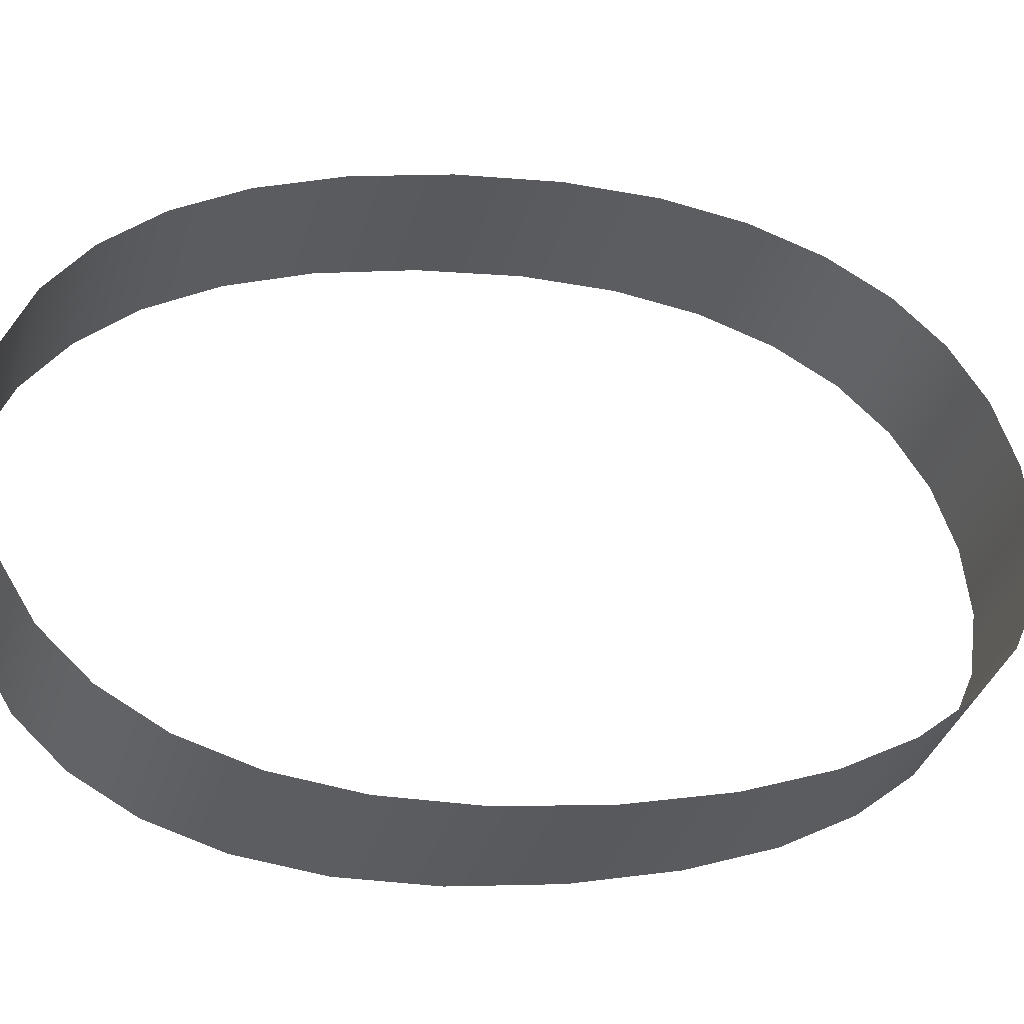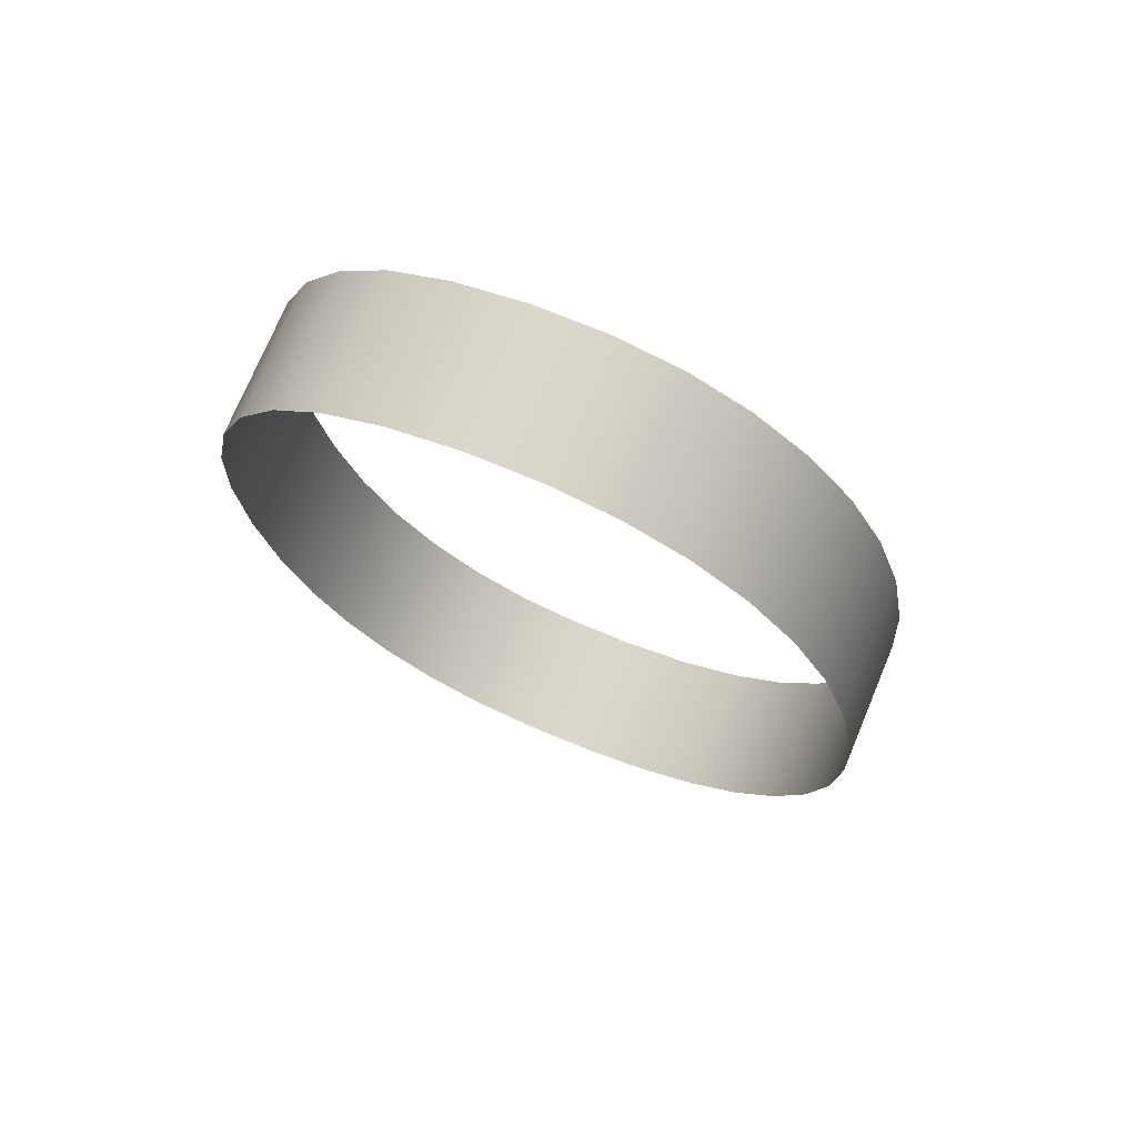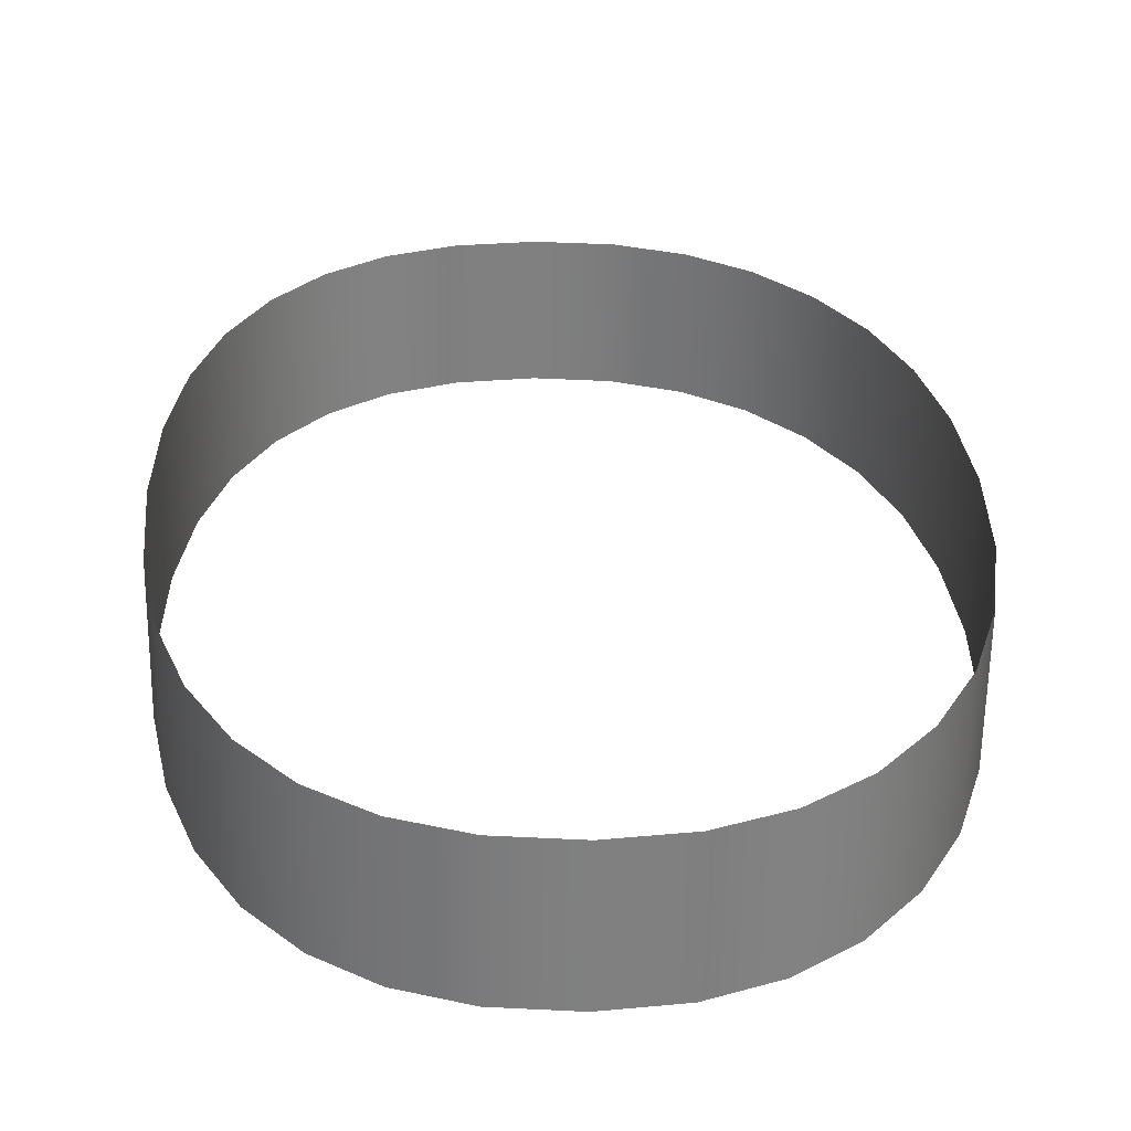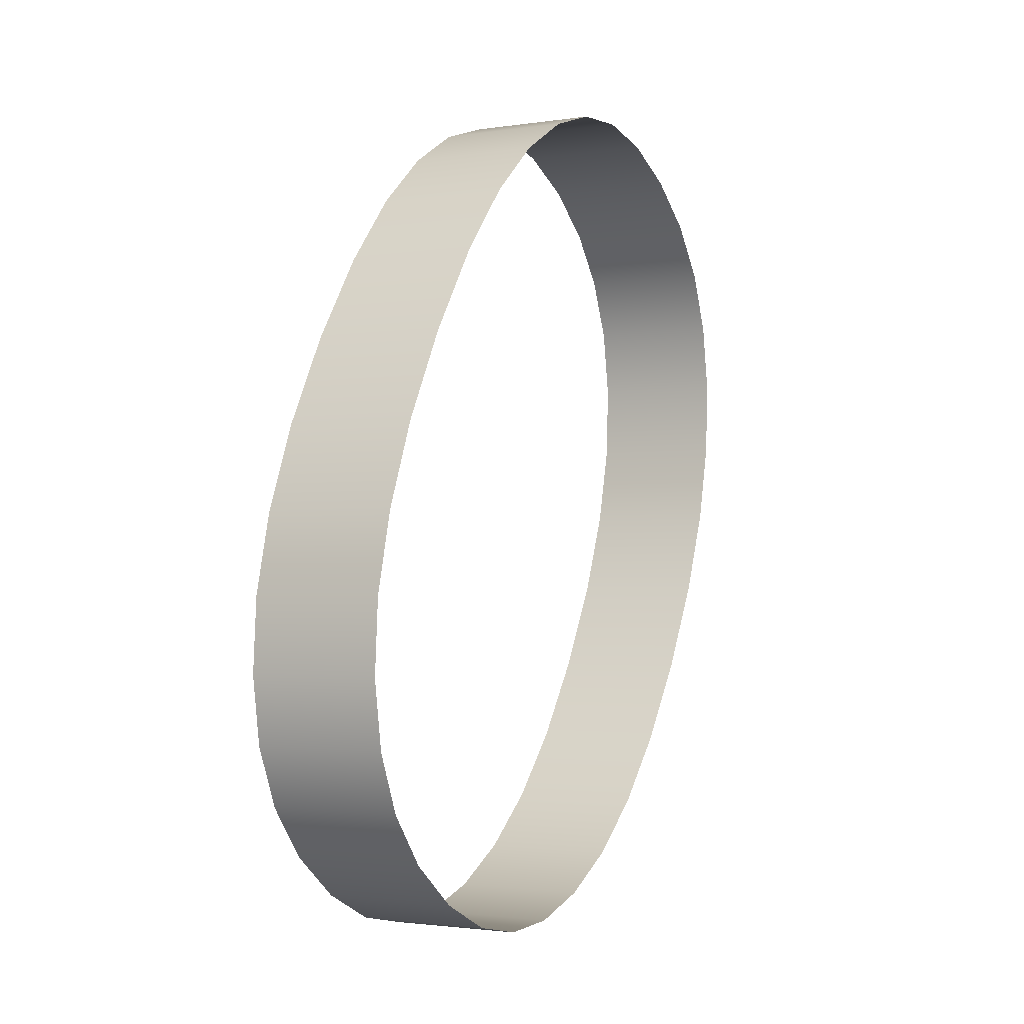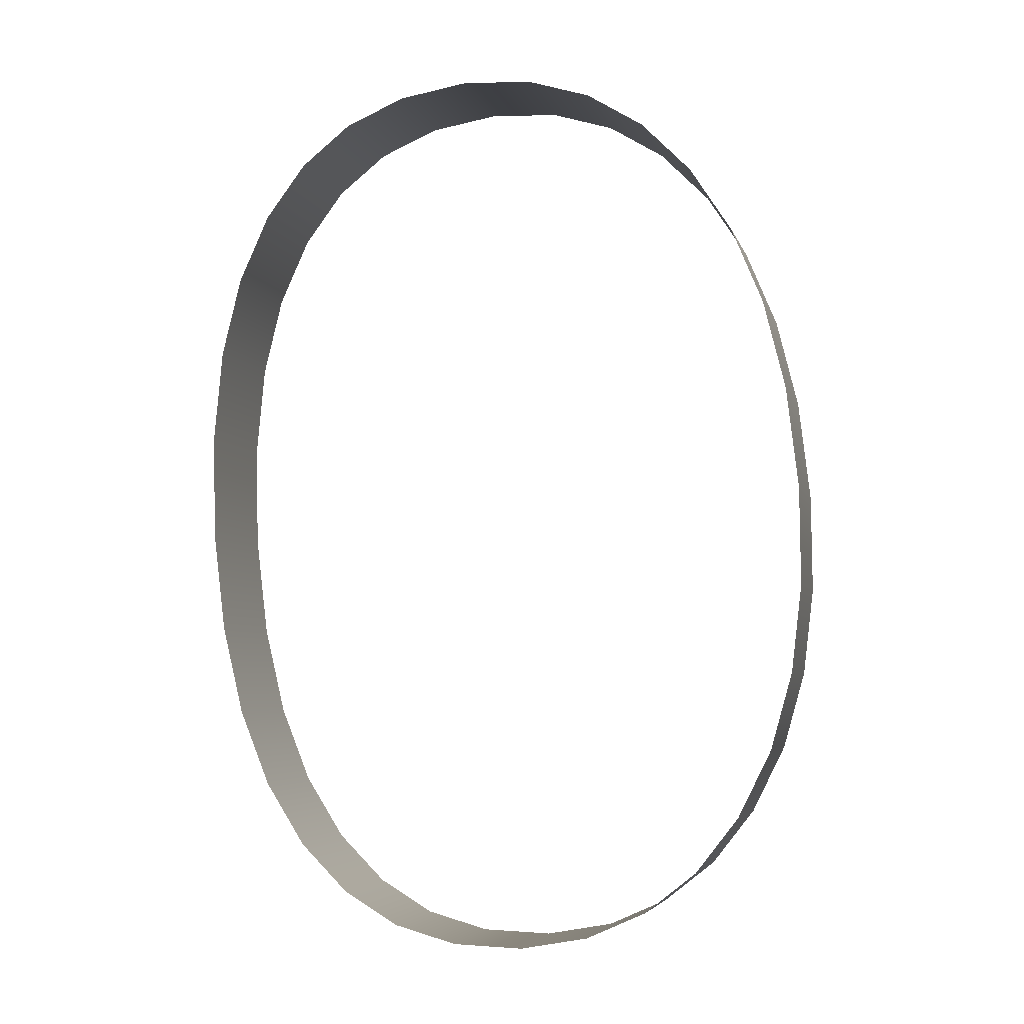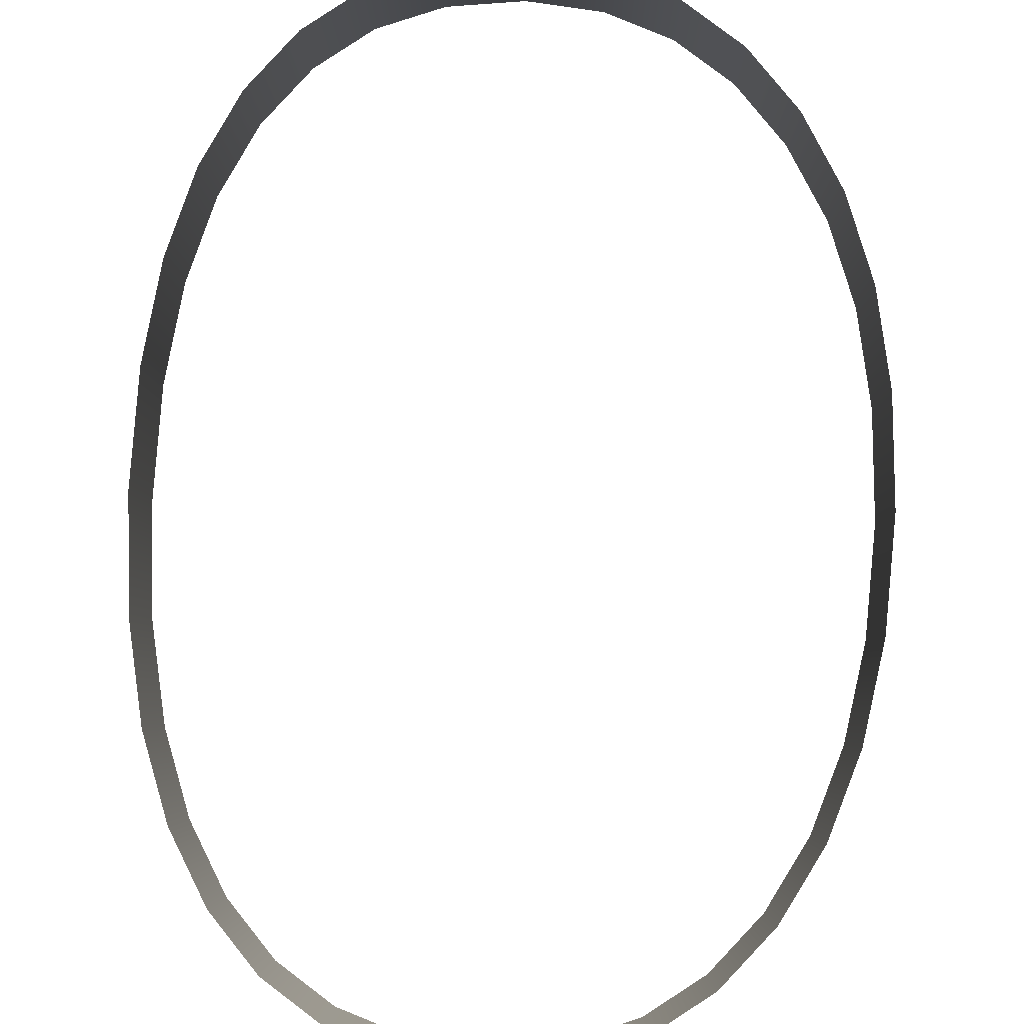
<metadata>
{"format":"obj","ext":"obj","renderer":"f3d","projection":"perspective","resolution":1024,"background":"white","views":[{"elev":58.0,"azim":78.3,"up":"+Z"},{"elev":55.8,"azim":-156.3,"up":"+Y"},{"elev":13.8,"azim":177.1,"up":"+Z"},{"elev":-37.5,"azim":114.2,"up":"+Y"},{"elev":-21.4,"azim":-166.4,"up":"+Y"},{"elev":69.7,"azim":-177.8,"up":"+Z"}]}
</metadata>
<code>
o #ID1103
v -0.132 0.5226 0.4056
v -0.1325 0.5223 0.4049
v -0.132 0.5224 0.4049
v -0.1325 0.5226 0.4057
v -0.1325 0.5226 0.4057
v -0.132 0.5226 0.4056
v -0.1325 0.5223 0.4049
v -0.132 0.5224 0.4049
v -0.1316 0.5226 0.4057
v -0.1316 0.5223 0.4049
v -0.1316 0.5226 0.4057
v -0.1316 0.5223 0.4049
v -0.1328 0.5222 0.4049
v -0.1328 0.5224 0.4057
v -0.1328 0.5224 0.4057
v -0.1328 0.5222 0.4049
v -0.1313 0.5224 0.4057
v -0.1313 0.5222 0.4049
v -0.1313 0.5224 0.4057
v -0.1313 0.5222 0.4049
v -0.1332 0.522 0.405
v -0.1332 0.5222 0.4058
v -0.1332 0.5222 0.4058
v -0.1332 0.522 0.405
v -0.1309 0.5222 0.4057
v -0.1309 0.522 0.405
v -0.1309 0.5222 0.4057
v -0.1309 0.522 0.405
v -0.1334 0.5217 0.4051
v -0.1334 0.5219 0.4058
v -0.1334 0.5219 0.4058
v -0.1334 0.5217 0.4051
v -0.1307 0.5219 0.4058
v -0.1307 0.5217 0.4051
v -0.1307 0.5219 0.4058
v -0.1307 0.5217 0.4051
v -0.1337 0.5215 0.406
v -0.1337 0.5213 0.4052
v -0.1337 0.5215 0.406
v -0.1337 0.5213 0.4052
v -0.1305 0.5213 0.4052
v -0.1305 0.5216 0.4059
v -0.1305 0.5213 0.4052
v -0.1305 0.5216 0.4059
v -0.1338 0.5211 0.4061
v -0.1338 0.5208 0.4053
v -0.1338 0.5211 0.4061
v -0.1338 0.5208 0.4053
v -0.1303 0.5209 0.4053
v -0.1303 0.5211 0.4061
v -0.1303 0.5209 0.4053
v -0.1303 0.5211 0.4061
v -0.1339 0.5206 0.4062
v -0.1339 0.5203 0.4055
v -0.1339 0.5206 0.4062
v -0.1339 0.5203 0.4055
v -0.1302 0.5204 0.4055
v -0.1302 0.5206 0.4062
v -0.1302 0.5204 0.4055
v -0.1302 0.5206 0.4062
v -0.134 0.52 0.4064
v -0.134 0.5197 0.4056
v -0.134 0.52 0.4064
v -0.134 0.5197 0.4056
v -0.1302 0.5198 0.4056
v -0.1302 0.52 0.4064
v -0.1302 0.5198 0.4056
v -0.1302 0.52 0.4064
v -0.1339 0.5194 0.4066
v -0.1339 0.5192 0.4058
v -0.1339 0.5194 0.4066
v -0.1339 0.5192 0.4058
v -0.1302 0.5192 0.4058
v -0.1302 0.5194 0.4066
v -0.1302 0.5192 0.4058
v -0.1302 0.5194 0.4066
v -0.1338 0.5189 0.4067
v -0.1338 0.5187 0.406
v -0.1338 0.5189 0.4067
v -0.1338 0.5187 0.406
v -0.1303 0.5187 0.406
v -0.1303 0.5189 0.4067
v -0.1303 0.5187 0.406
v -0.1303 0.5189 0.4067
v -0.1337 0.5185 0.4069
v -0.1337 0.5182 0.4061
v -0.1337 0.5185 0.4069
v -0.1337 0.5182 0.4061
v -0.1305 0.5182 0.4061
v -0.1305 0.5184 0.4069
v -0.1305 0.5182 0.4061
v -0.1305 0.5184 0.4069
v -0.1334 0.5181 0.407
v -0.1334 0.5179 0.4062
v -0.1334 0.5181 0.407
v -0.1334 0.5179 0.4062
v -0.1307 0.5178 0.4062
v -0.1307 0.5181 0.407
v -0.1307 0.5178 0.4062
v -0.1307 0.5181 0.407
v -0.1332 0.5176 0.4063
v -0.1332 0.5178 0.4071
v -0.1332 0.5178 0.4071
v -0.1332 0.5176 0.4063
v -0.1309 0.5178 0.4071
v -0.1309 0.5175 0.4063
v -0.1309 0.5178 0.4071
v -0.1309 0.5175 0.4063
v -0.1328 0.5173 0.4063
v -0.1328 0.5176 0.4071
v -0.1328 0.5176 0.4071
v -0.1328 0.5173 0.4063
v -0.1313 0.5176 0.4071
v -0.1313 0.5173 0.4063
v -0.1313 0.5176 0.4071
v -0.1313 0.5173 0.4063
v -0.1325 0.5172 0.4064
v -0.1325 0.5174 0.4072
v -0.1325 0.5174 0.4072
v -0.1325 0.5172 0.4064
v -0.1316 0.5174 0.4072
v -0.1316 0.5172 0.4064
v -0.1316 0.5174 0.4072
v -0.1316 0.5172 0.4064
v -0.132 0.5172 0.4064
v -0.132 0.5174 0.4072
v -0.132 0.5174 0.4072
v -0.132 0.5172 0.4064
f 1 2 3
f 2 1 4
f 5 6 7
f 8 7 6
f 9 3 10
f 3 9 1
f 6 11 8
f 12 8 11
f 4 13 2
f 13 4 14
f 15 5 16
f 7 16 5
f 17 10 18
f 10 17 9
f 11 19 12
f 20 12 19
f 14 21 13
f 21 14 22
f 23 15 24
f 16 24 15
f 25 18 26
f 18 25 17
f 19 27 20
f 28 20 27
f 22 29 21
f 29 22 30
f 31 23 32
f 24 32 23
f 33 26 34
f 26 33 25
f 27 35 28
f 36 28 35
f 29 37 38
f 37 29 30
f 31 32 39
f 40 39 32
f 33 41 42
f 41 33 34
f 36 35 43
f 44 43 35
f 38 45 46
f 45 38 37
f 39 40 47
f 48 47 40
f 42 49 50
f 49 42 41
f 43 44 51
f 52 51 44
f 46 53 54
f 53 46 45
f 47 48 55
f 56 55 48
f 50 57 58
f 57 50 49
f 51 52 59
f 60 59 52
f 54 61 62
f 61 54 53
f 55 56 63
f 64 63 56
f 58 65 66
f 65 58 57
f 59 60 67
f 68 67 60
f 62 69 70
f 69 62 61
f 63 64 71
f 72 71 64
f 66 73 74
f 73 66 65
f 67 68 75
f 76 75 68
f 70 77 78
f 77 70 69
f 71 72 79
f 80 79 72
f 74 81 82
f 81 74 73
f 75 76 83
f 84 83 76
f 78 85 86
f 85 78 77
f 79 80 87
f 88 87 80
f 82 89 90
f 89 82 81
f 83 84 91
f 92 91 84
f 86 93 94
f 93 86 85
f 87 88 95
f 96 95 88
f 90 97 98
f 97 90 89
f 91 92 99
f 100 99 92
f 93 101 94
f 101 93 102
f 103 95 104
f 96 104 95
f 105 97 106
f 97 105 98
f 100 107 99
f 108 99 107
f 102 109 101
f 109 102 110
f 111 103 112
f 104 112 103
f 113 106 114
f 106 113 105
f 107 115 108
f 116 108 115
f 110 117 109
f 117 110 118
f 119 111 120
f 112 120 111
f 121 114 122
f 114 121 113
f 115 123 116
f 124 116 123
f 118 125 117
f 125 118 126
f 127 119 128
f 120 128 119
f 126 122 125
f 122 126 121
f 123 127 124
f 128 124 127

</code>
